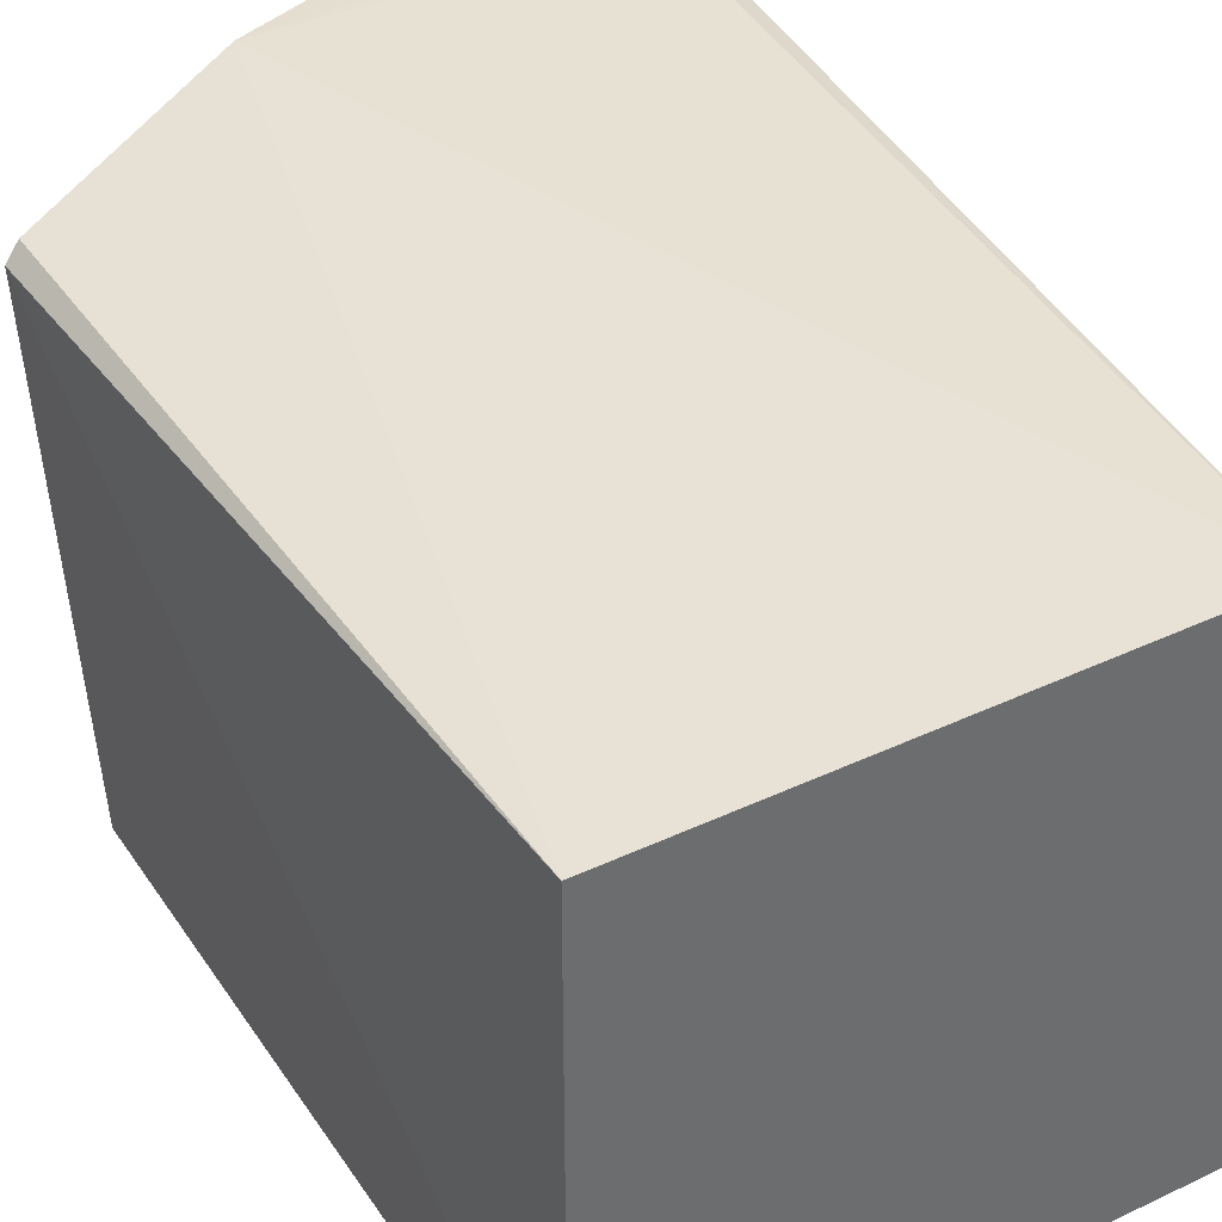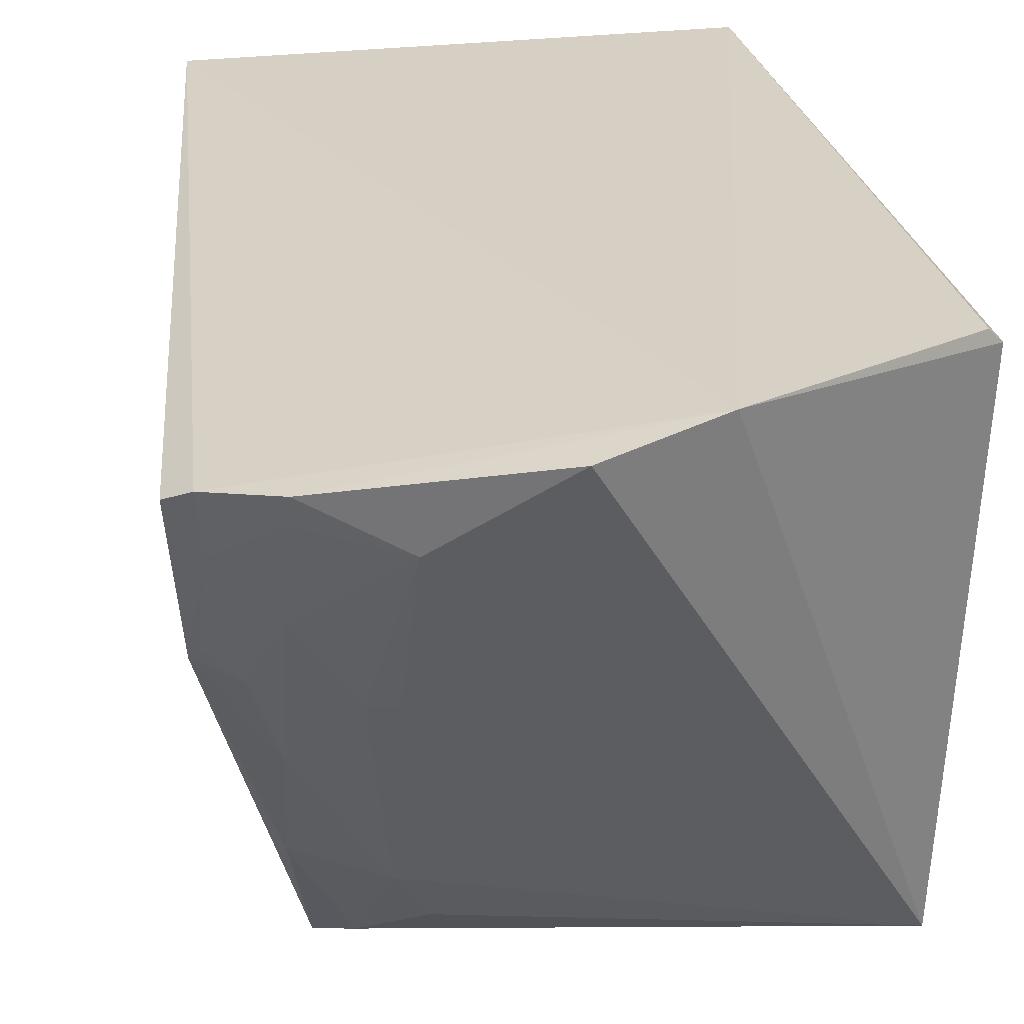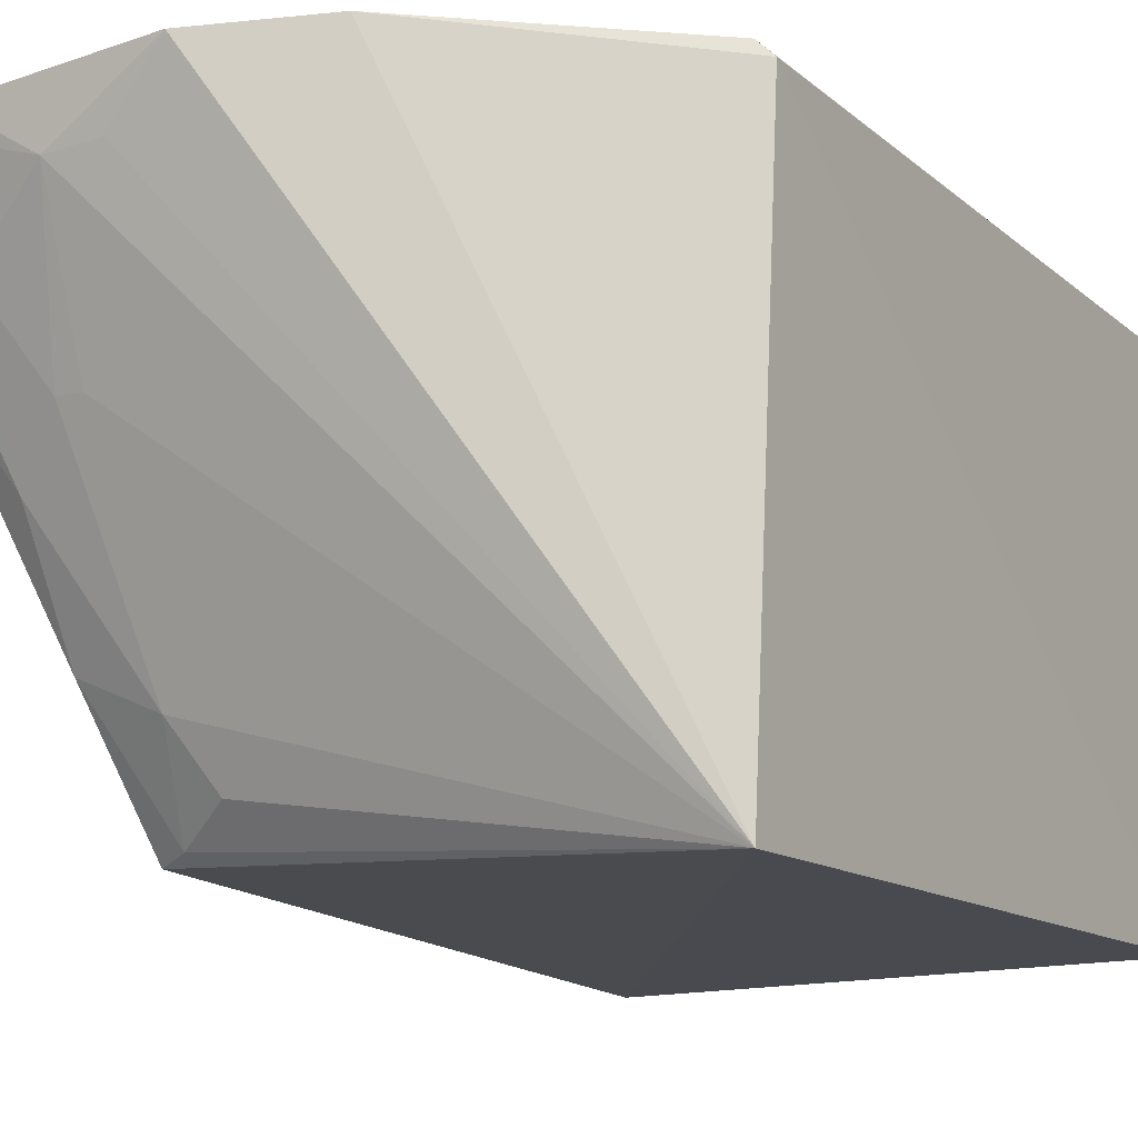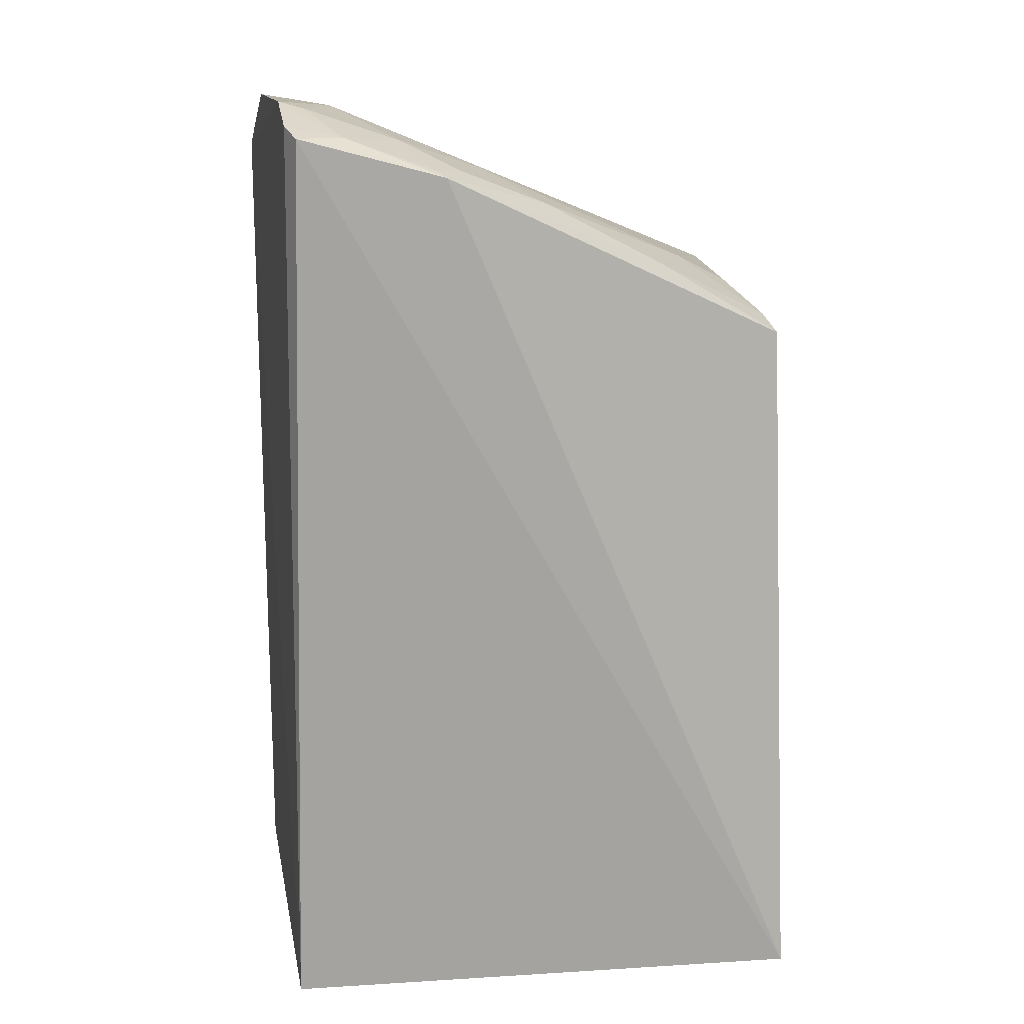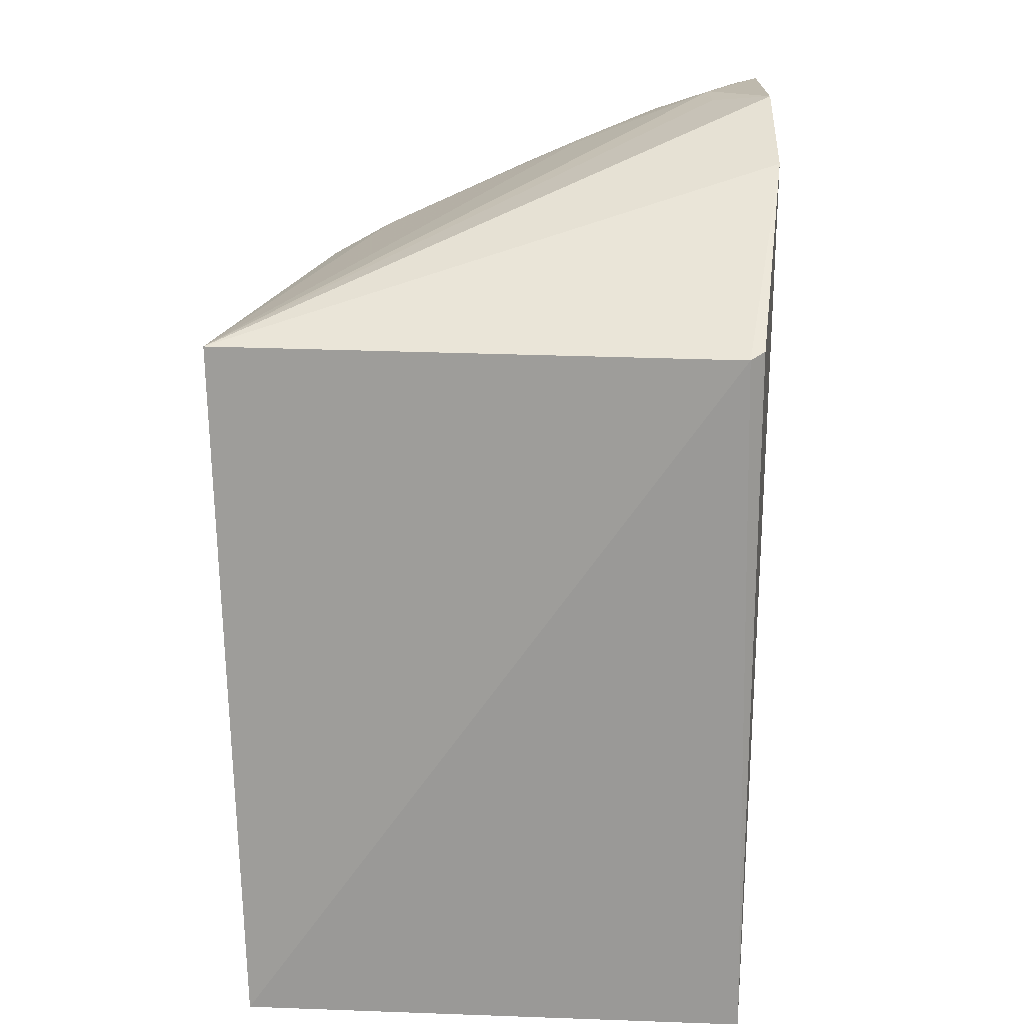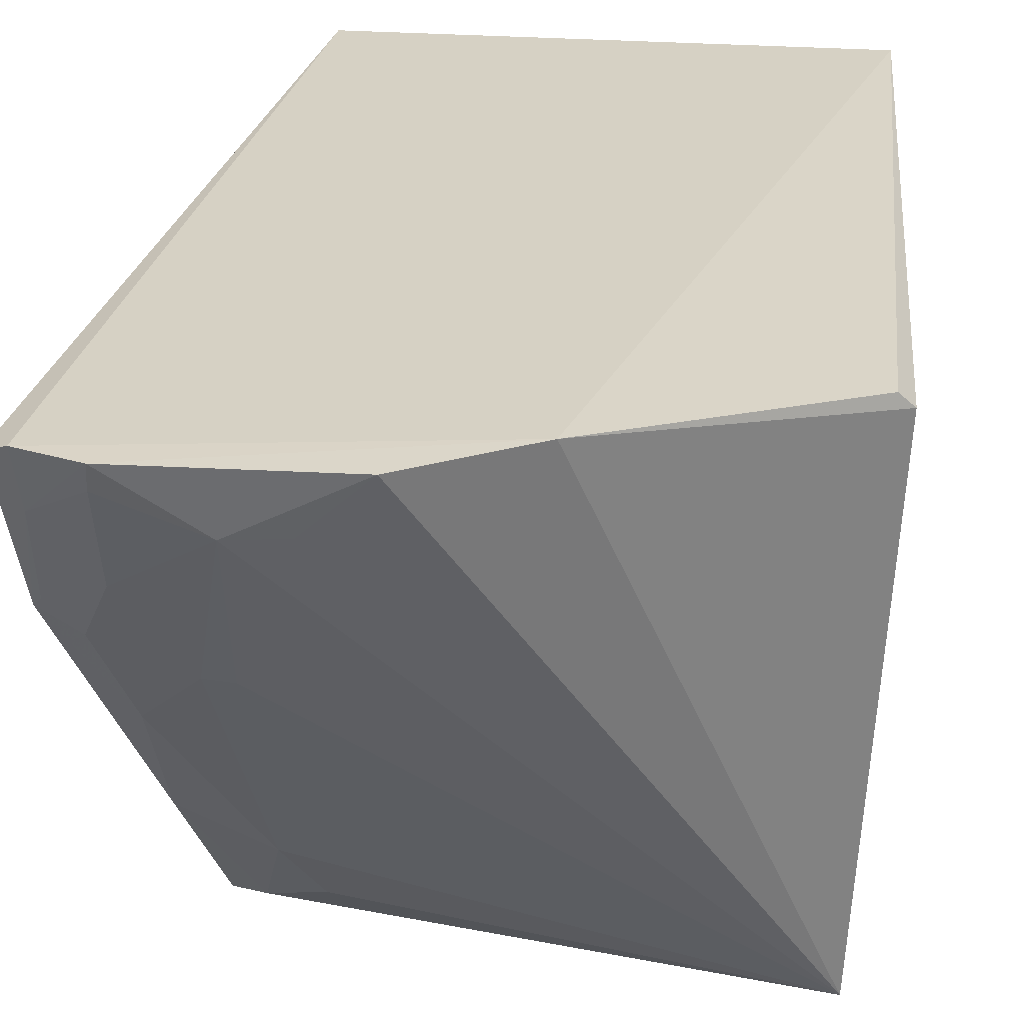
<metadata>
{"format":"obj","ext":"obj","renderer":"f3d","projection":"perspective","resolution":1024,"background":"white","views":[{"elev":38.8,"azim":149.4,"up":"+Y"},{"elev":27.4,"azim":-11.2,"up":"+Y"},{"elev":-14.8,"azim":30.8,"up":"+Y"},{"elev":10.7,"azim":-99.1,"up":"+Z"},{"elev":19.2,"azim":93.8,"up":"+Z"},{"elev":28.3,"azim":6.3,"up":"+Y"}]}
</metadata>
<code>
v 0.01945 -0.2741 0.3681
v 0.02493 -0.2652 0.008463
v 0.02536 -0.007063 0.3719
v -0.2726 -0.005158 0.4503
v -0.2326 -0.2652 0.008463
v -0.1444 -0.0007472 0.4657
v 0.03234 -0.01414 0.3693
v -0.2279 -0.2565 0.3461
v -0.2326 -0.007576 0.008463
v -0.2161 -0.106 0.4291
v -0.08801 0.002519 0.44
v -0.2759 -0.0808 0.4264
v 0.02493 -0.007576 0.008463
v -0.2005 -0.03176 0.46
v -0.2005 -0.2106 0.3837
v -0.2429 -0.004276 0.4618
v -0.2833 -0.009879 0.4448
v -0.203 -0.1068 0.4295
v -0.1742 -0.03008 0.459
v -0.1845 -0.2392 0.3697
v -0.2408 -0.1926 0.3826
v -0.2701 -0.0328 0.4451
v -0.244 -0.06164 0.4435
v -0.2121 -0.2532 0.3542
v -0.244 -0.01655 0.4584
v -0.243 -0.134 0.4127
v -0.2719 -0.07604 0.4297
v -0.2572 -0.09055 0.4289
f 5 2 1
f 7 1 2
f 8 5 1
f 9 2 5
f 11 6 1
f 11 1 7
f 11 7 3
f 11 9 4
f 12 5 8
f 13 7 2
f 13 2 9
f 13 3 7
f 13 11 3
f 13 9 11
f 16 11 4
f 16 6 11
f 16 14 6
f 17 9 5
f 17 5 12
f 17 4 9
f 18 14 10
f 18 1 14
f 18 15 1
f 18 10 15
f 19 14 1
f 19 1 6
f 19 6 14
f 20 1 15
f 21 12 8
f 22 16 4
f 22 17 12
f 22 4 17
f 23 10 14
f 24 20 15
f 24 8 1
f 24 1 20
f 24 21 8
f 24 15 21
f 25 23 14
f 25 14 16
f 25 16 22
f 25 22 23
f 26 12 21
f 26 21 15
f 26 15 10
f 26 10 23
f 27 23 22
f 27 22 12
f 28 26 23
f 28 23 27
f 28 27 12
f 28 12 26

</code>
